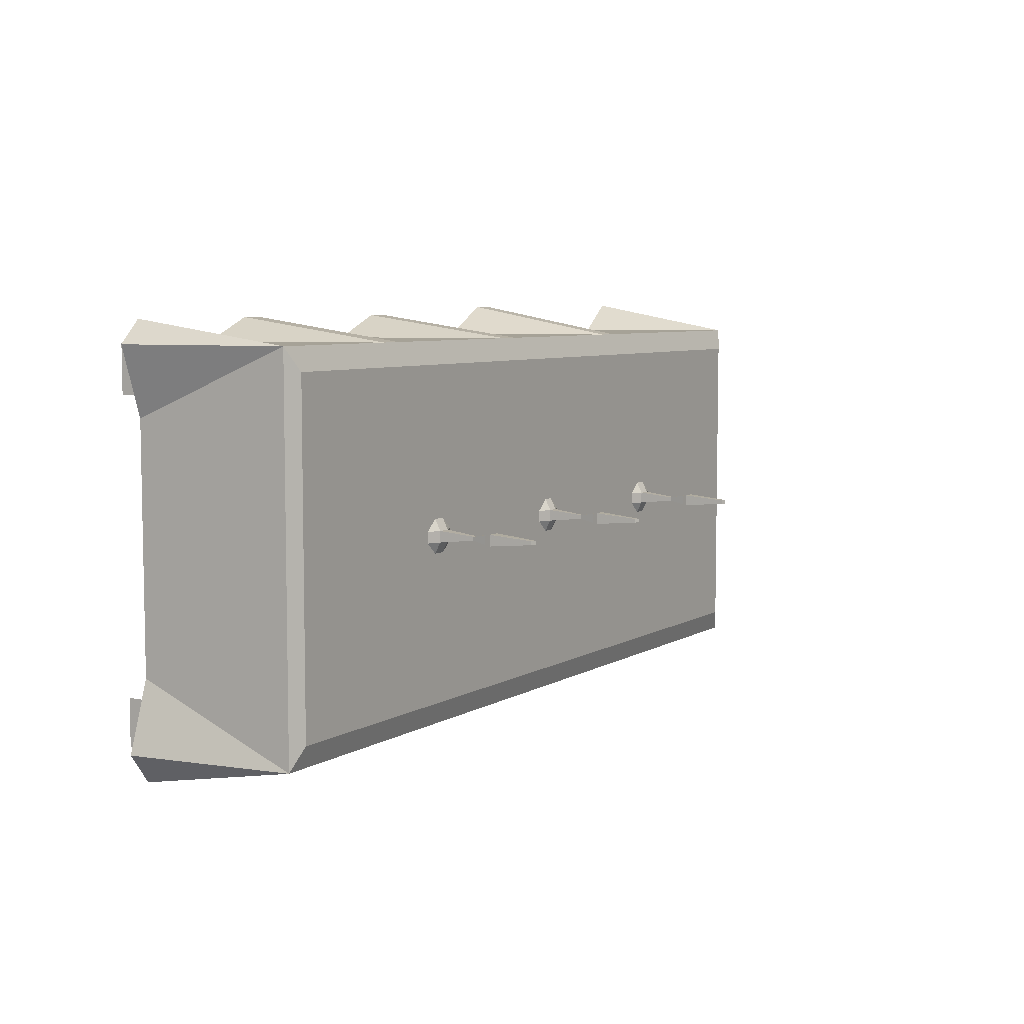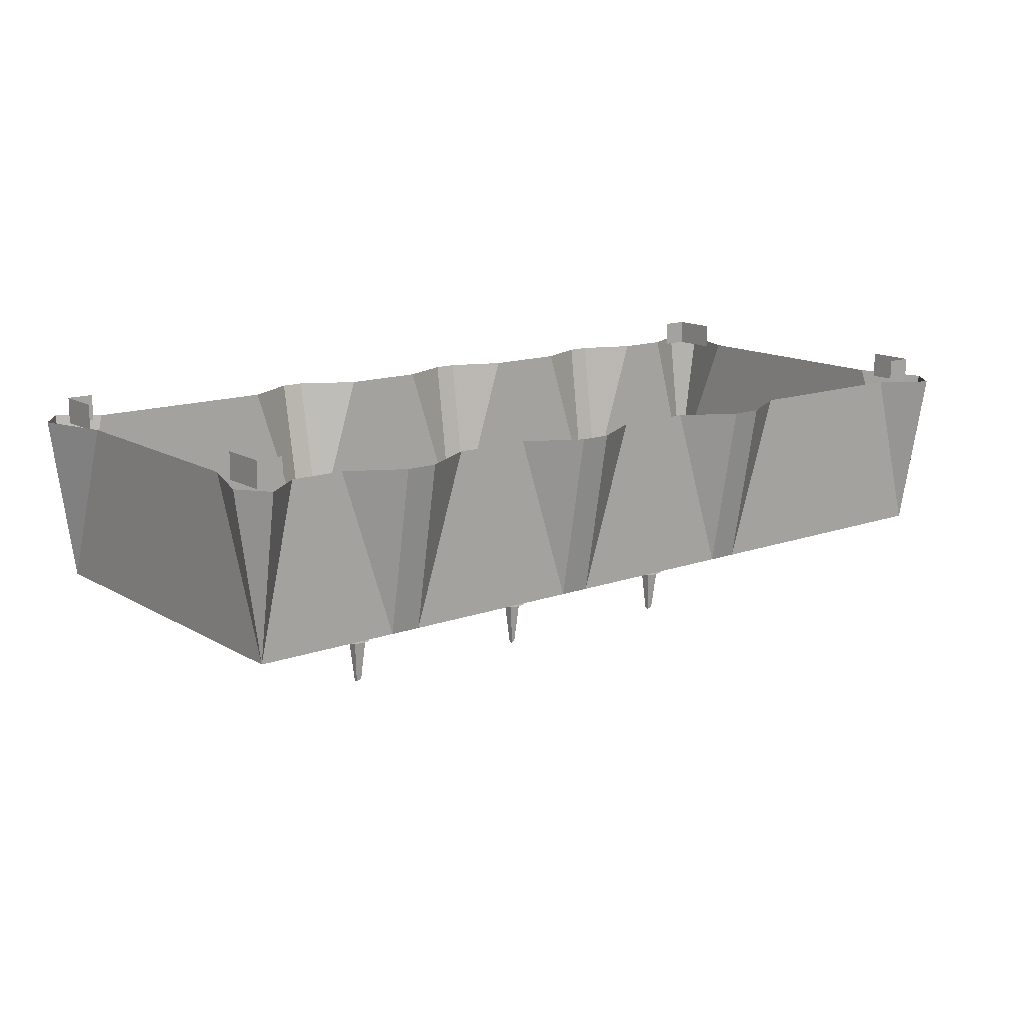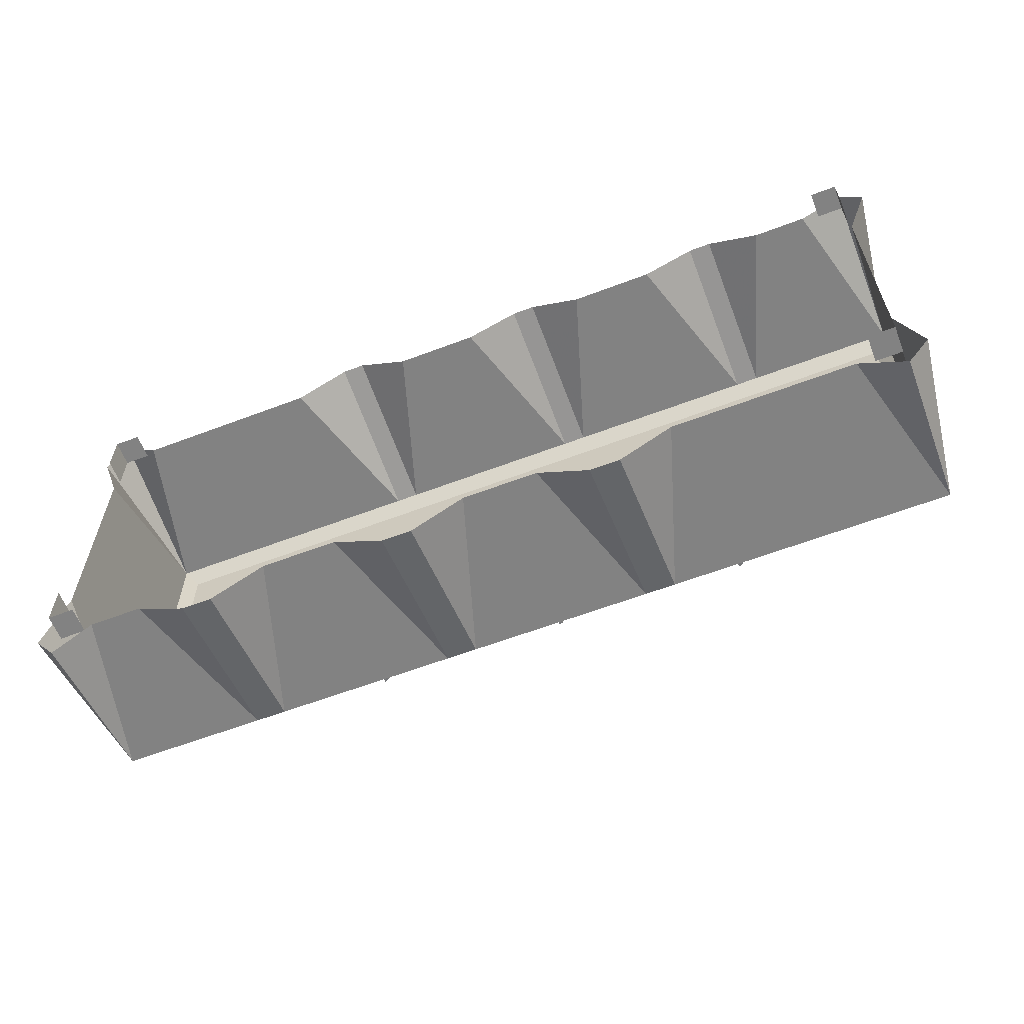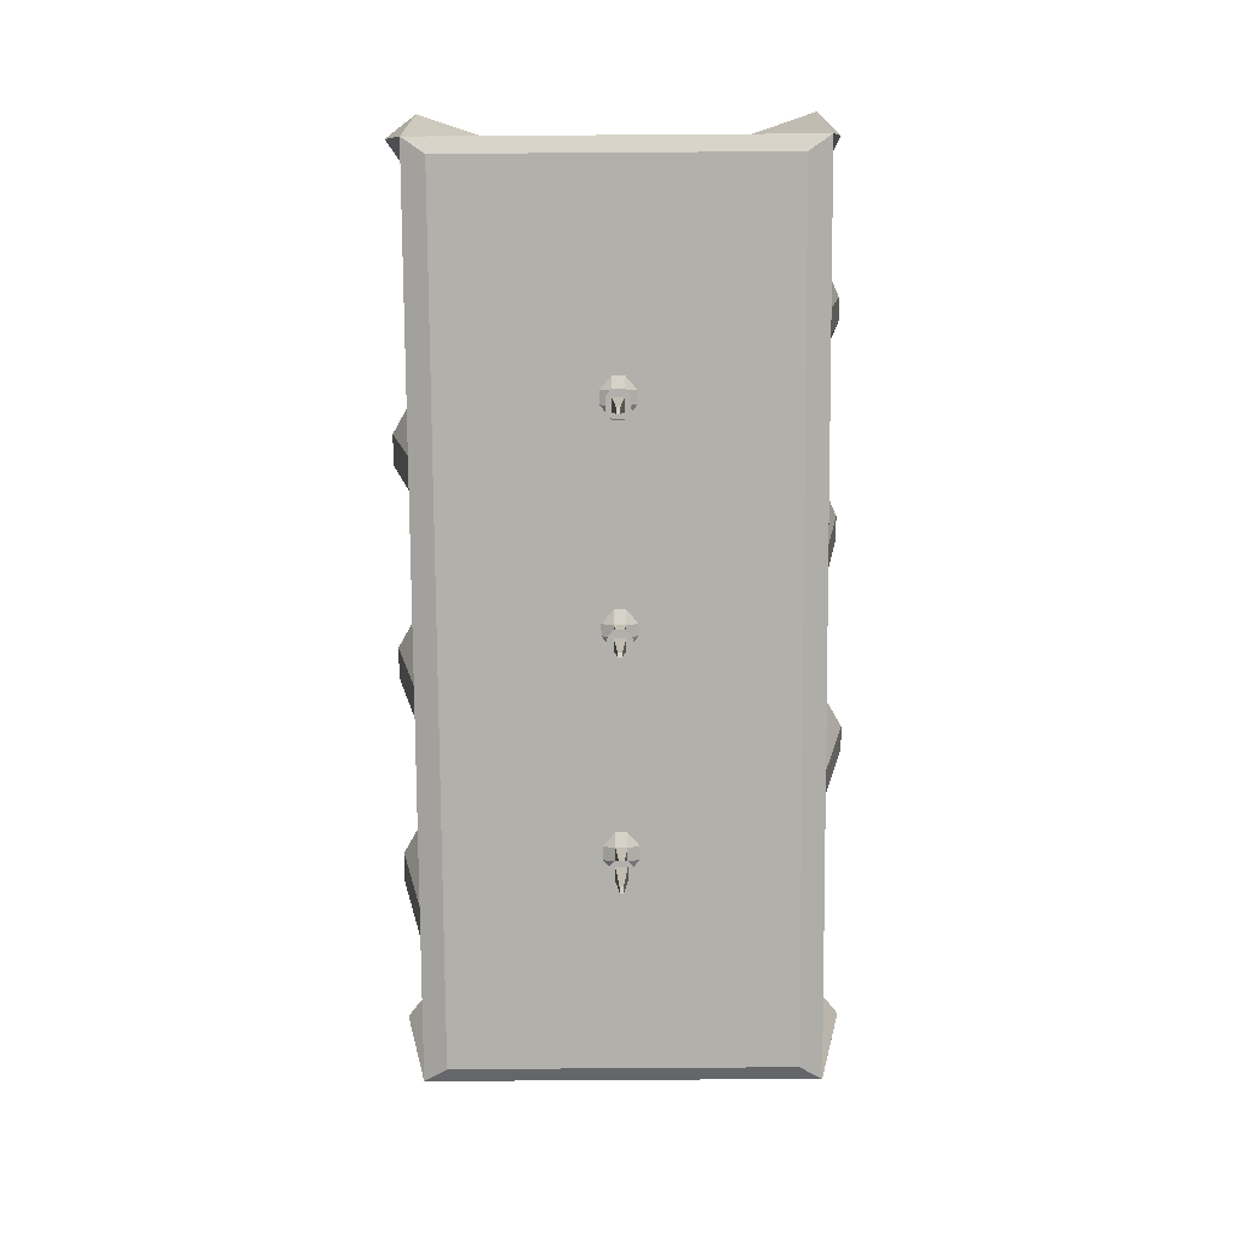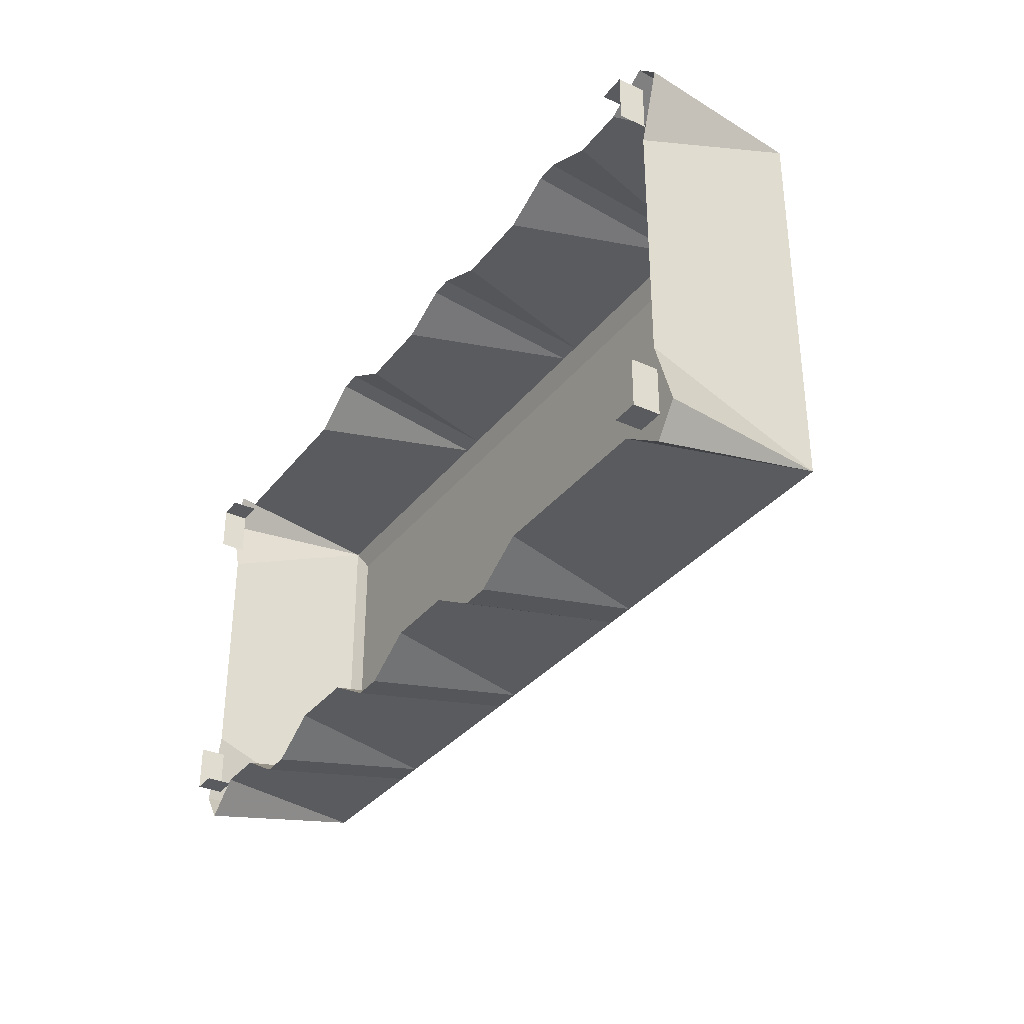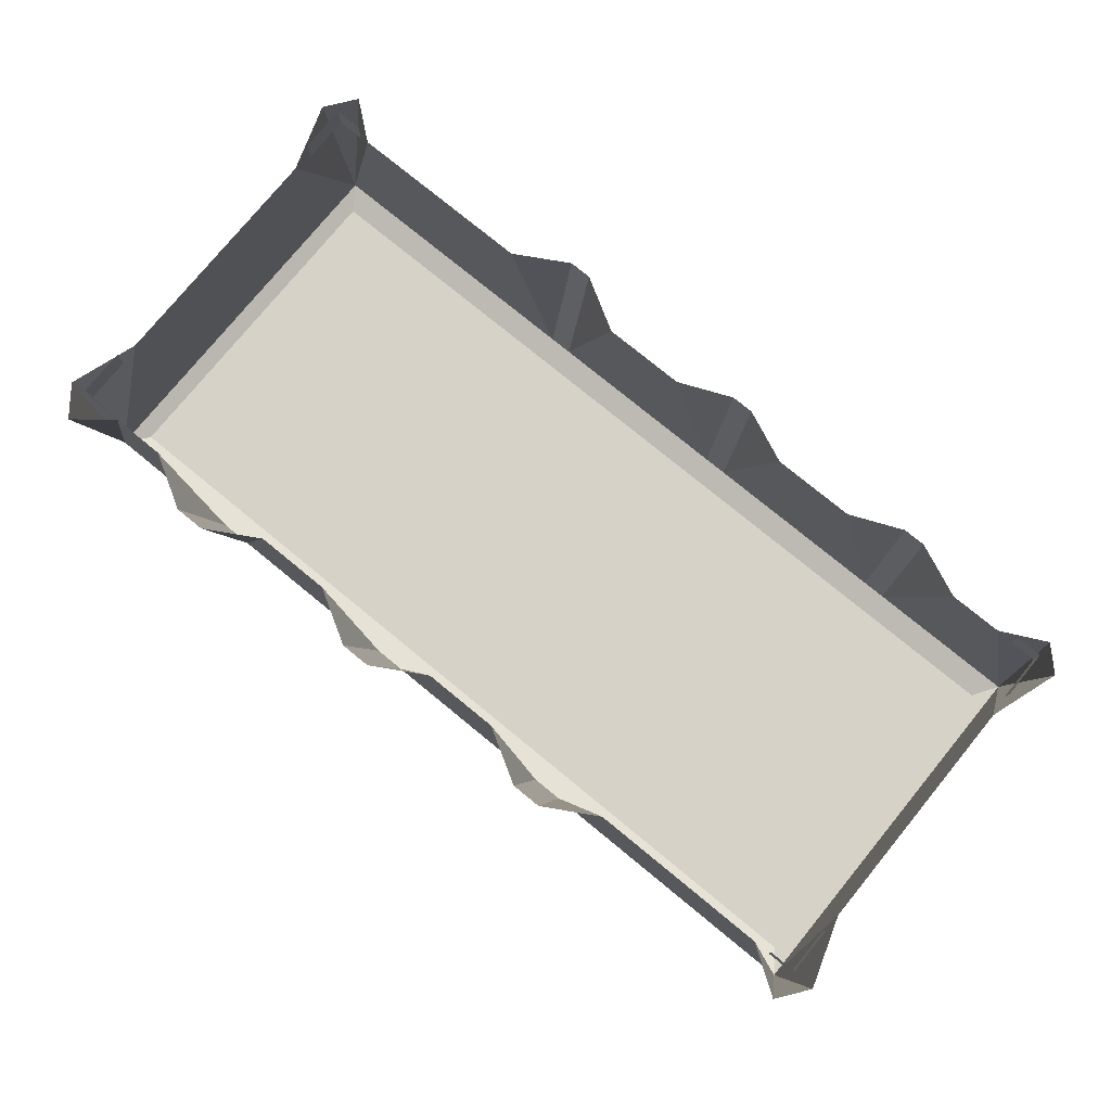
<metadata>
{"format":"obj","ext":"obj","renderer":"f3d","projection":"perspective","resolution":1024,"background":"white","views":[{"elev":6.5,"azim":-58.6,"up":"+Z"},{"elev":14.2,"azim":141.6,"up":"+Y"},{"elev":-60.7,"azim":-158.8,"up":"+Z"},{"elev":-78.5,"azim":-89.6,"up":"+Y"},{"elev":-33.2,"azim":-121.9,"up":"+Z"},{"elev":77.5,"azim":-140.7,"up":"+Y"}]}
</metadata>
<code>
v -1.805 0 -0.7812
v -1.805 -0.1094 -0.7812
v -1.805 -0.1094 -0.5859
v -1.805 0 -0.5859
v -1.805 0 0.5859
v -1.805 -0.1094 0.5859
v -1.805 -0.1094 0.7812
v -1.805 0 0.7812
v -1.695 -0.1094 0.7812
v -1.695 0 0.7812
v 1.805 0 -0.7812
v 1.805 -0.1094 -0.7812
v 1.695 -0.1094 -0.7812
v 1.695 0 -0.7812
v 1.805 0 -0.5859
v 1.805 -0.1094 -0.5859
v 1.805 0 0.7812
v 1.805 -0.1094 0.7812
v 1.805 -0.1094 0.5859
v 1.805 0 0.5859
v 1.695 0 0.7812
v 1.695 -0.1094 0.7812
v -1.695 0 -0.7812
v -1.695 -0.1094 -0.7812
v -0.875 -0.09375 -0.7812
v -0.875 -0.7812 -0.7812
v -1.812 -0.7812 -0.7812
v -1.625 -0.09375 -0.7812
v -1.812 -0.09375 -0.9062
v -1.906 -0.09375 -0.7812
v -1.812 -0.09375 -0.5
v -1.812 -0.7812 0.7812
v -1.812 -0.09375 0.5
v -1.906 -0.09375 0.7812
v -1.812 -0.09375 0.875
v -1.625 -0.09375 0.7812
v -1.406 -0.09375 0.7812
v -1.188 -0.7812 0.7812
v -1.188 -0.09375 0.875
v -1.094 -0.09375 0.875
v -1.094 -0.7812 0.7812
v -0.875 -0.09375 0.7812
v -0.875 -0.7812 0.7812
v -0.3125 -0.7812 0.7812
v -0.5312 -0.09375 0.7812
v -0.3125 -0.09375 0.875
v -0.2188 -0.09375 0.875
v -0.2188 -0.7812 0.7812
v 0 -0.09375 0.7812
v 0 -0.7812 0.7812
v 0.5625 -0.7812 0.7812
v 0.3438 -0.09375 0.7812
v 0.5625 -0.09375 0.9062
v 0.6562 -0.09375 0.9062
v 0.6562 -0.7812 0.7812
v 0.875 -0.09375 0.7812
v 0.875 -0.7812 0.7812
v 1.812 -0.7812 0.7812
v 1.656 -0.09375 0.7812
v 1.812 -0.09375 0.9062
v 1.906 -0.09375 0.7812
v 1.812 -0.09375 0.5
v 1.812 -0.09375 -0.5
v 1.812 -0.7812 -0.7812
v 1.906 -0.09375 -0.7812
v 1.812 -0.09375 -0.9062
v 1.656 -0.09375 -0.7812
v 1.219 -0.7812 -0.7812
v 1.438 -0.09375 -0.7812
v 1.219 -0.09375 -0.9062
v 1.094 -0.09375 -0.9062
v 1.094 -0.7812 -0.7812
v 0.875 -0.09375 -0.7812
v 0.875 -0.7812 -0.7812
v 0.5625 -0.09375 -0.7812
v 0.3438 -0.7812 -0.7812
v 0.3438 -0.09375 -0.9062
v 0.2188 -0.09375 -0.9062
v 0.2188 -0.7812 -0.7812
v 0 -0.09375 -0.7812
v 0 -0.7812 -0.7812
v -0.3125 -0.09375 -0.7812
v -0.5312 -0.7812 -0.7812
v -0.5312 -0.09375 -0.9062
v -0.6562 -0.09375 -0.9062
v -0.6562 -0.7812 -0.7812
v -0.875 -0.8125 -0.6875
v -1.406 -0.8125 -0.6875
v -1.75 -0.8125 -0.6875
v -1.75 -0.8125 0.6875
v -1.188 -0.8125 0.6875
v -0.875 -0.8125 0.6875
v -0.3125 -0.8125 0.6875
v 0 -0.8125 0.6875
v 0.5625 -0.8125 0.6875
v 0.875 -0.8125 0.6875
v 1.438 -0.8125 0.6875
v 1.75 -0.8125 0.6875
v 1.75 -0.8125 -0.6875
v 1.219 -0.8125 -0.6875
v 0.875 -0.8125 -0.6875
v 0.3438 -0.8125 -0.6875
v 0 -0.8125 -0.6875
v -0.5312 -0.8125 -0.6875
v 0.8438 -0.8438 -0.02344
v 0.8984 -0.8438 -0.02344
v 0.8828 -0.9922 -0.007812
v 0.8594 -0.9922 -0.007812
v 0.8438 -0.8438 0.02344
v 0.7891 -0.8203 -0.02344
v 0.8438 -0.8203 -0.07031
v 0.8984 -0.8203 -0.07031
v 0.9531 -0.8203 -0.02344
v 0.8984 -0.8438 0.02344
v 0.8828 -0.9922 0.007812
v 0.8984 -1.078 -0.02344
v 0.8438 -1.078 -0.02344
v 0.8594 -0.9922 0.007812
v 0.8984 -0.8203 0.07031
v 0.8438 -0.8203 0.07031
v 0.7891 -0.8203 0.02344
v 0.9531 -0.8203 0.02344
v 0.8984 -1.078 0.02344
v 0.8438 -1.078 0.02344
v 0.8828 -1.266 0.007812
v 0.8594 -1.258 0.007812
v 0.8594 -1.258 -0.007812
v 0.8828 -1.266 -0.007812
v 0.8203 -1.078 -0.02344
v 0.8438 -1.078 -0.04688
v 0.8984 -1.078 -0.04688
v 0.9297 -1.078 -0.02344
v 0.9297 -1.078 0.02344
v 0.8984 -1.078 0.04688
v 0.8438 -1.078 0.04688
v 0.8203 -1.078 0.02344
v -0.02344 -0.8438 -0.02344
v 0.02344 -0.8438 -0.02344
v 0.007812 -0.9922 -0.007812
v -0.007812 -0.9922 -0.007812
v -0.02344 -0.8438 0.02344
v -0.07812 -0.8203 -0.02344
v -0.02344 -0.8203 -0.07031
v 0.02344 -0.8203 -0.07031
v 0.07812 -0.8203 -0.02344
v 0.02344 -0.8438 0.02344
v 0.007812 -0.9922 0.007812
v 0.02344 -1.078 -0.02344
v -0.02344 -1.078 -0.02344
v -0.007812 -0.9922 0.007812
v 0.02344 -0.8203 0.07031
v -0.02344 -0.8203 0.07031
v -0.07812 -0.8203 0.02344
v 0.07812 -0.8203 0.02344
v 0.02344 -1.078 0.02344
v -0.02344 -1.078 0.02344
v 0.007812 -1.266 0.007812
v -0.007812 -1.258 0.007812
v -0.007812 -1.258 -0.007812
v 0.007812 -1.266 -0.007812
v -0.05469 -1.078 -0.02344
v -0.02344 -1.078 -0.04688
v 0.02344 -1.078 -0.04688
v 0.05469 -1.078 -0.02344
v 0.05469 -1.078 0.02344
v 0.02344 -1.078 0.04688
v -0.02344 -1.078 0.04688
v -0.05469 -1.078 0.02344
v -0.8984 -0.8438 -0.02344
v -0.8438 -0.8438 -0.02344
v -0.8594 -0.9922 -0.007812
v -0.8828 -0.9922 -0.007812
v -0.8984 -0.8438 0.02344
v -0.9531 -0.8203 -0.02344
v -0.8984 -0.8203 -0.07031
v -0.8438 -0.8203 -0.07031
v -0.7891 -0.8203 -0.02344
v -0.8438 -0.8438 0.02344
v -0.8594 -0.9922 0.007812
v -0.8438 -1.078 -0.02344
v -0.8984 -1.078 -0.02344
v -0.8828 -0.9922 0.007812
v -0.8438 -0.8203 0.07031
v -0.8984 -0.8203 0.07031
v -0.9531 -0.8203 0.02344
v -0.7891 -0.8203 0.02344
v -0.8438 -1.078 0.02344
v -0.8984 -1.078 0.02344
v -0.8594 -1.266 0.007812
v -0.8828 -1.258 0.007812
v -0.8828 -1.258 -0.007812
v -0.8594 -1.266 -0.007812
v -0.9297 -1.078 -0.02344
v -0.8984 -1.078 -0.04688
v -0.8438 -1.078 -0.04688
v -0.8203 -1.078 -0.02344
v -0.8203 -1.078 0.02344
v -0.8438 -1.078 0.04688
v -0.8984 -1.078 0.04688
v -0.9297 -1.078 0.02344
f 1 2 3
f 1 3 4
f 5 6 7
f 5 7 8
f 8 7 9
f 8 9 10
f 11 12 13
f 11 13 14
f 15 16 12
f 15 12 11
f 17 18 19
f 17 19 20
f 21 22 18
f 21 18 17
f 23 24 2
f 23 2 1
f 25 26 27
f 25 27 28
f 28 27 29
f 29 27 30
f 30 27 31
f 31 27 32
f 31 32 33
f 33 32 34
f 34 32 35
f 35 32 36
f 36 32 37
f 37 32 38
f 37 38 39
f 39 38 40
f 40 38 41
f 40 41 42
f 42 41 43
f 42 43 44
f 42 44 45
f 45 44 46
f 46 44 47
f 47 44 48
f 47 48 49
f 49 48 50
f 49 50 51
f 49 51 52
f 52 51 53
f 53 51 54
f 54 51 55
f 54 55 56
f 56 55 57
f 56 57 58
f 56 58 59
f 59 58 60
f 60 58 61
f 61 58 62
f 62 58 63
f 63 58 64
f 63 64 65
f 65 64 66
f 66 64 67
f 67 64 68
f 67 68 69
f 69 68 70
f 70 68 71
f 71 68 72
f 71 72 73
f 73 72 74
f 73 74 75
f 75 74 76
f 75 76 77
f 77 76 78
f 78 76 79
f 78 79 80
f 80 79 81
f 80 81 82
f 82 81 83
f 82 83 84
f 84 83 85
f 85 83 86
f 85 86 25
f 25 86 26
f 26 86 87
f 26 87 88
f 26 88 27
f 27 88 89
f 27 89 32
f 32 89 90
f 32 90 91
f 32 91 38
f 38 91 41
f 41 91 92
f 41 92 43
f 43 92 93
f 43 93 44
f 44 93 48
f 48 93 94
f 48 94 50
f 50 94 95
f 50 95 51
f 51 95 55
f 55 95 96
f 55 96 57
f 57 96 97
f 57 97 58
f 58 97 98
f 58 98 64
f 64 98 99
f 64 99 100
f 64 100 68
f 68 100 72
f 72 100 101
f 72 101 74
f 74 101 102
f 74 102 76
f 76 102 79
f 79 102 103
f 79 103 81
f 81 103 104
f 81 104 83
f 83 104 86
f 86 104 87
f 87 104 92
f 87 92 91
f 87 91 88
f 88 91 90
f 88 90 89
f 99 98 97
f 99 97 100
f 100 97 96
f 100 96 101
f 101 96 95
f 101 95 102
f 102 95 94
f 102 94 103
f 103 94 93
f 103 93 104
f 104 93 92
f 105 106 107
f 105 107 108
f 105 108 109
f 105 109 110
f 105 110 111
f 105 111 106
f 106 111 112
f 106 112 113
f 106 113 114
f 106 114 107
f 107 114 115
f 107 115 116
f 107 116 108
f 108 116 117
f 108 117 118
f 108 118 109
f 109 118 115
f 109 115 114
f 109 114 119
f 109 119 120
f 109 120 121
f 109 121 110
f 113 122 114
f 114 122 119
f 123 115 118
f 123 118 124
f 123 116 115
f 118 117 124
f 129 130 131
f 129 131 132
f 129 132 133
f 129 133 134
f 129 134 135
f 129 135 136
f 137 138 139
f 137 139 140
f 137 140 141
f 137 141 142
f 137 142 143
f 137 143 138
f 138 143 144
f 138 144 145
f 138 145 146
f 138 146 139
f 139 146 147
f 139 147 148
f 139 148 140
f 140 148 149
f 140 149 150
f 140 150 141
f 141 150 147
f 141 147 146
f 141 146 151
f 141 151 152
f 141 152 153
f 141 153 142
f 145 154 146
f 146 154 151
f 155 147 150
f 155 150 156
f 155 148 147
f 150 149 156
f 161 162 163
f 161 163 164
f 161 164 165
f 161 165 166
f 161 166 167
f 161 167 168
f 169 170 171
f 169 171 172
f 169 172 173
f 169 173 174
f 169 174 175
f 169 175 170
f 170 175 176
f 170 176 177
f 170 177 178
f 170 178 171
f 171 178 179
f 171 179 180
f 171 180 172
f 172 180 181
f 172 181 182
f 172 182 173
f 173 182 179
f 173 179 178
f 173 178 183
f 173 183 184
f 173 184 185
f 173 185 174
f 177 186 178
f 178 186 183
f 187 179 182
f 187 182 188
f 187 180 179
f 182 181 188
f 193 194 195
f 193 195 196
f 193 196 197
f 193 197 198
f 193 198 199
f 193 199 200
f 123 124 125
f 123 125 116
f 124 117 126
f 124 126 125
f 125 126 127
f 125 127 128
f 125 128 116
f 116 128 117
f 117 128 127
f 117 127 126
f 155 156 157
f 155 157 148
f 156 149 158
f 156 158 157
f 157 158 159
f 157 159 160
f 157 160 148
f 148 160 149
f 149 160 159
f 149 159 158
f 187 188 189
f 187 189 180
f 188 181 190
f 188 190 189
f 189 190 191
f 189 191 192
f 189 192 180
f 180 192 181
f 181 192 191
f 181 191 190

</code>
